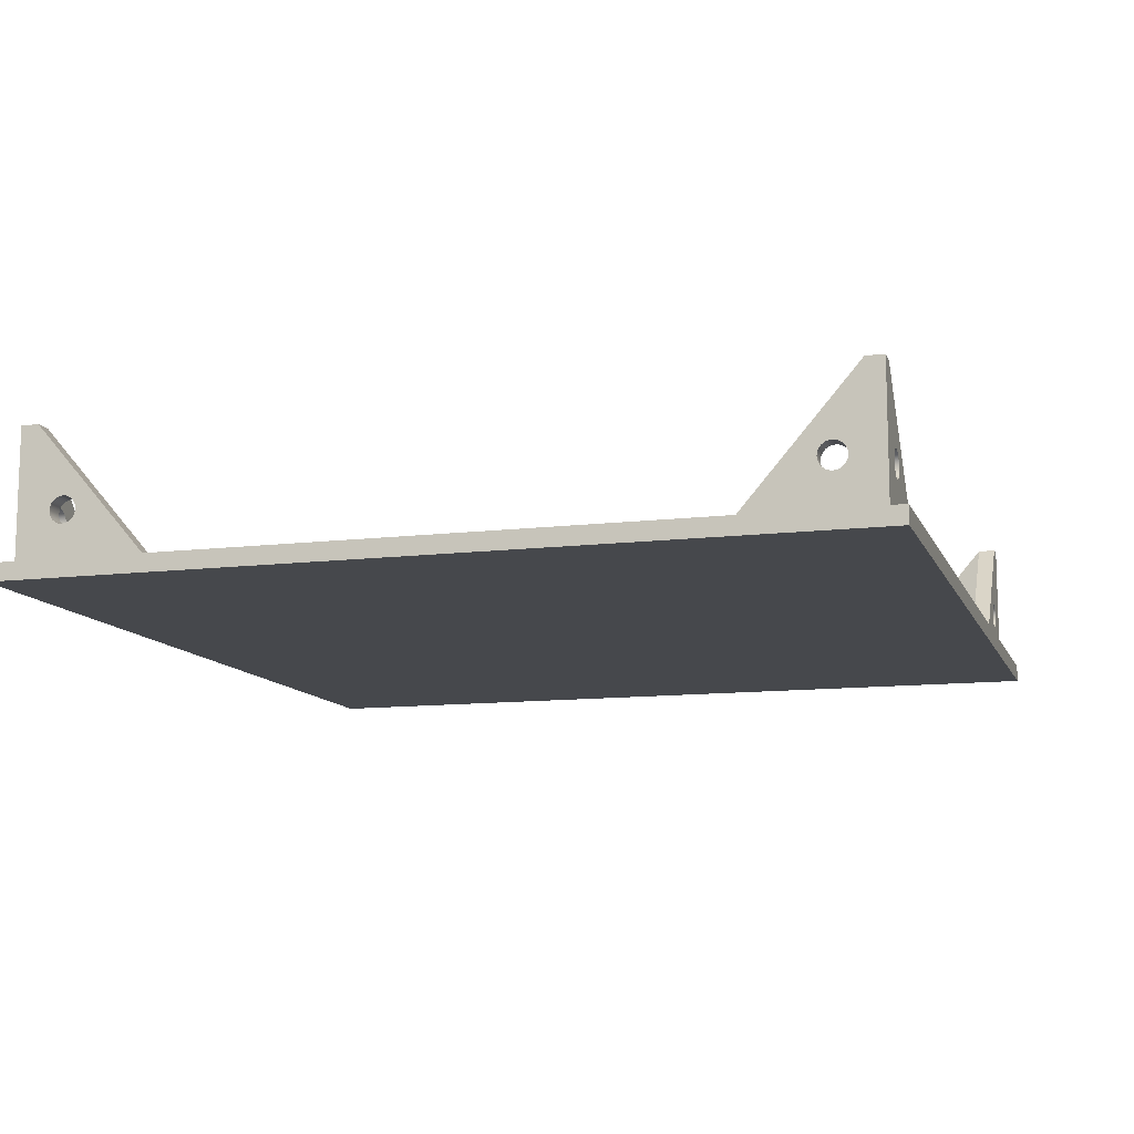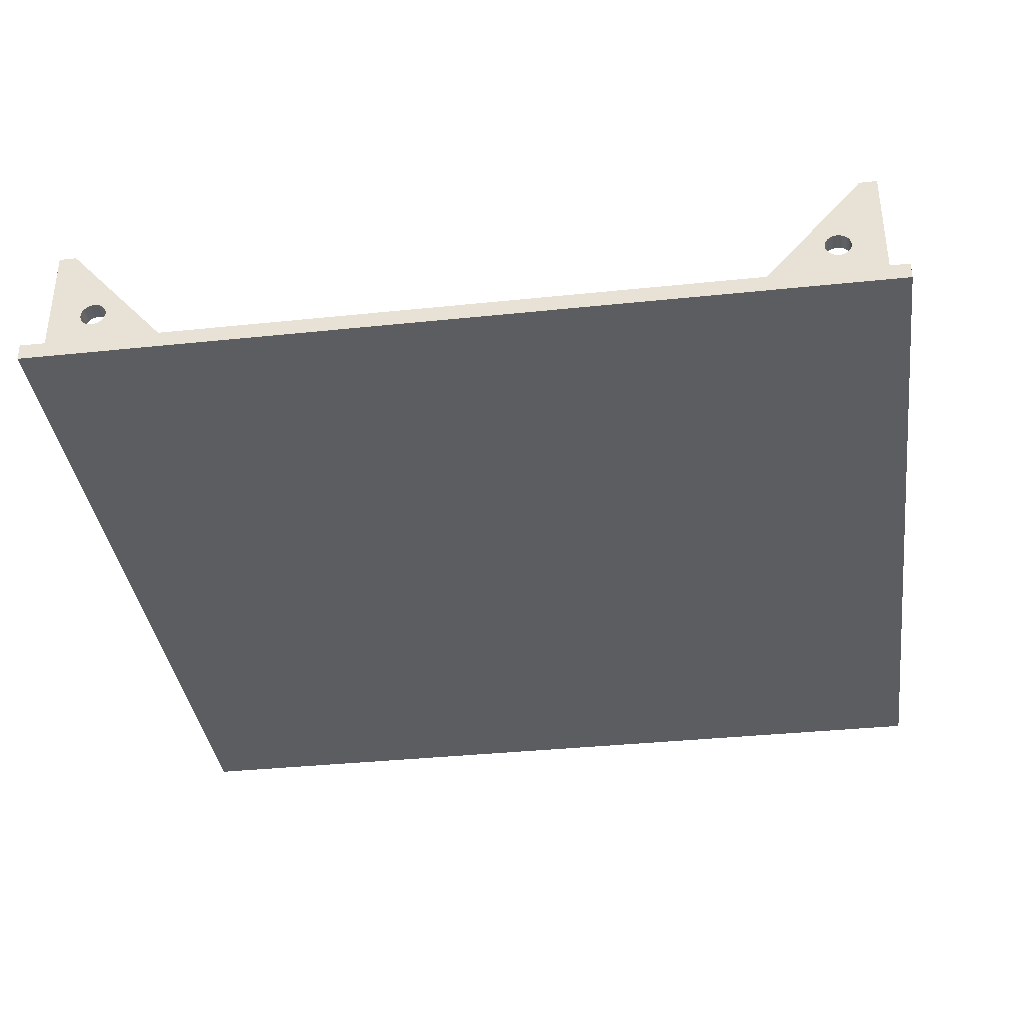
<metadata>
{"format":"obj","ext":"obj","renderer":"f3d","projection":"perspective","resolution":1024,"background":"white","views":[{"elev":-11.4,"azim":106.6,"up":"+Z"},{"elev":-36.7,"azim":-172.3,"up":"+Z"}]}
</metadata>
<code>
g Mesh1 Group2 Group1 Model
v 91.25 9 8.68
v 91.32 9 9.066
v 91.32 7 9.066
v 91.25 7 8.68
f 1 2 3 4
v 83 9 3
f 5 2 1
v 91.48 9 9.422
f 5 6 2
v 91.73 9 9.724
f 5 7 6
v 96 9 18
f 8 7 5
v 92.05 9 9.951
f 7 8 9
v 92.42 9 10.09
f 9 8 10
v 92.75 9 10.12
f 10 8 11
v 92.81 9 10.12
f 11 8 12
v 93.19 9 10.06
f 12 8 13
v 93.55 9 9.896
f 13 8 14
v 93.85 9 9.646
f 14 8 15
v 94.08 9 9.327
f 15 8 16
v 94.21 9 8.96
f 16 8 17
v 94.25 9 8.57
f 17 8 18
v 94.18 9 8.184
f 8 19 18
v 96 9 3
f 20 19 8
v 94.02 9 7.828
f 19 20 21
v 93.77 9 7.526
f 21 20 22
v 93.45 9 7.299
f 22 20 23
f 23 20 5
v 96 22 3
v 83 7 3
v 98 7 3
v 98 22 3
f 24 20 5 25 26 27
v 96 11.86 7.176
f 20 28 24
v 96 11.5 7.326
f 28 20 29
v 96 11.19 7.564
f 29 20 30
v 96 10.95 7.875
f 30 20 31
v 96 10.8 8.237
f 31 20 32
f 32 20 8
v 96 10.75 8.625
f 32 8 33
v 96 10.8 9.013
f 33 8 34
v 96 10.95 9.375
f 34 8 35
v 96 11.19 9.686
f 35 8 36
v 96 11.5 9.924
f 36 8 37
v 96 11.86 10.07
f 37 8 38
v 96 12.25 10.12
f 38 8 39
v 96 12.64 10.07
f 8 40 39
v 96 13 9.924
f 8 41 40
v 96 13.31 9.686
f 8 42 41
v 96 13.55 9.375
f 8 43 42
f 24 43 8
v 96 13.7 9.013
f 43 24 44
v 96 13.75 8.625
f 44 24 45
v 96 13.7 8.237
f 45 24 46
v 96 13.55 7.875
f 46 24 47
v 96 13.31 7.564
f 47 24 48
v 96 13 7.326
f 48 24 49
v 96 12.64 7.176
f 49 24 50
v 96 12.25 7.125
f 50 24 51
f 24 28 51
v 98 11.86 7.176
v 98 12.25 7.125
f 51 28 52 53
v 98 11.5 7.326
f 28 29 54 52
v 98 11.19 7.564
f 29 30 55 54
v 98 10.95 7.875
f 30 31 56 55
v 98 10.8 8.237
f 31 32 57 56
v 98 10.75 8.625
f 32 33 58 57
v 98 10.8 9.013
f 33 34 59 58
v 98 10.95 9.375
f 34 35 60 59
v 98 11.19 9.686
f 35 36 61 60
v 98 11.5 9.924
f 36 37 62 61
v 98 11.86 10.07
f 37 38 63 62
v 98 12.25 10.12
f 38 39 64 63
v 98 12.64 10.07
f 39 40 65 64
v 98 13 9.924
f 40 41 66 65
v 98 13.31 9.686
f 41 42 67 66
v 98 13.55 9.375
f 42 43 68 67
v 98 13.7 9.013
f 43 44 69 68
v 98 13.75 8.625
f 44 45 70 69
v 98 13.7 8.237
f 45 46 71 70
v 98 13.55 7.875
f 46 47 72 71
v 98 13.31 7.564
f 47 48 73 72
v 98 13 7.326
f 48 49 74 73
v 98 12.64 7.176
f 49 50 75 74
f 50 51 53 75
f 26 75 53
f 26 74 75
f 27 74 26
f 74 27 73
f 73 27 72
f 72 27 71
f 71 27 70
f 70 27 69
f 69 27 68
v 98 9 18
f 68 27 76
f 76 27 24 8
v 98 7 18
v 96 7 18
f 77 76 8 78
f 64 76 77
f 65 76 64
f 66 76 65
f 67 76 66
f 68 76 67
f 77 63 64
f 77 62 63
f 77 61 62
f 77 60 61
f 77 59 60
f 77 58 59
f 77 57 58
f 26 57 77
f 57 26 56
f 56 26 55
f 55 26 54
f 54 26 52
f 52 26 53
f 78 26 77
v 94.18 7 8.184
f 26 78 79
v 94.25 7 8.57
f 79 78 80
v 94.21 7 8.96
f 78 81 80
v 94.08 7 9.327
f 81 78 82
v 93.85 7 9.646
f 82 78 83
v 93.55 7 9.896
f 83 78 84
v 93.19 7 10.06
f 84 78 85
v 92.81 7 10.12
f 85 78 86
v 92.75 7 10.12
f 86 78 87
v 92.42 7 10.09
f 87 78 88
v 92.05 7 9.951
f 88 78 89
v 91.73 7 9.724
f 89 78 90
f 90 78 25
f 25 78 8 5
v 91.48 7 9.422
f 90 25 91
f 91 25 3
f 3 25 4
v 91.29 7 8.29
f 25 92 4
v 91.42 7 7.923
f 25 93 92
v 91.65 7 7.604
f 25 94 93
v 91.95 7 7.354
f 25 95 94
v 92.31 7 7.191
f 25 96 95
v 92.69 7 7.126
f 25 97 96
v 92.75 7 7.131
f 25 98 97
v 93.08 7 7.163
f 25 99 98
v 93.45 7 7.299
f 25 100 99
f 26 100 25
v 93.77 7 7.526
f 26 101 100
v 94.02 7 7.828
f 26 102 101
f 26 79 102
f 19 21 102 79
f 21 22 101 102
f 22 23 100 101
v 93.08 9 7.163
f 23 103 99 100
f 23 5 103
v 92.75 9 7.131
f 103 5 104
v 92.69 9 7.126
f 104 5 105
v 92.31 9 7.191
f 105 5 106
v 91.95 9 7.354
f 106 5 107
v 91.65 9 7.604
f 107 5 108
v 91.42 9 7.923
f 108 5 109
v 91.29 9 8.29
f 109 5 110
f 110 5 1
f 110 1 4 92
f 109 110 92 93
f 108 109 93 94
f 107 108 94 95
f 106 107 95 96
f 105 106 96 97
f 104 105 97 98
f 103 104 98 99
f 18 19 79 80
f 17 18 80 81
f 16 17 81 82
f 15 16 82 83
f 14 15 83 84
f 13 14 84 85
f 12 13 85 86
f 11 12 86 87
f 10 11 87 88
f 9 10 88 89
f 7 9 89 90
f 6 7 90 91
f 2 6 91 3
g Mesh2 Group3 Group1 Model
v 96 91.25 8.68
v 96 91.32 9.066
v 98 91.32 9.066
v 98 91.25 8.68
f 111 112 113 114
v 96 83 3
f 115 112 111
v 96 91.48 9.422
f 115 116 112
v 96 91.73 9.724
f 115 117 116
v 96 96 18
f 118 117 115
v 96 92.05 9.951
f 117 118 119
v 96 92.42 10.09
f 119 118 120
v 96 92.75 10.12
f 120 118 121
v 96 92.81 10.12
f 121 118 122
v 96 93.19 10.06
f 122 118 123
v 96 93.55 9.896
f 123 118 124
v 96 93.85 9.646
f 124 118 125
v 96 94.08 9.327
f 125 118 126
v 96 94.21 8.96
f 126 118 127
v 96 94.25 8.57
f 127 118 128
v 96 94.18 8.184
f 118 129 128
v 96 96 3
f 130 129 118
v 96 94.02 7.828
f 129 130 131
v 96 93.77 7.526
f 131 130 132
v 96 93.45 7.299
f 132 130 133
f 133 130 115
v 83 96 3
v 98 83 3
v 98 98 3
v 83 98 3
f 134 130 115 135 136 137
v 93.14 96 7.176
f 130 138 134
v 93.5 96 7.326
f 138 130 139
v 93.81 96 7.564
f 139 130 140
v 94.05 96 7.875
f 140 130 141
v 94.2 96 8.237
f 141 130 142
f 142 130 118
v 94.25 96 8.625
f 142 118 143
v 94.2 96 9.013
f 143 118 144
v 94.05 96 9.375
f 144 118 145
v 93.81 96 9.686
f 145 118 146
v 93.5 96 9.924
f 146 118 147
v 93.14 96 10.07
f 147 118 148
v 92.75 96 10.12
f 148 118 149
v 92.36 96 10.07
f 118 150 149
v 92 96 9.924
f 118 151 150
v 91.69 96 9.686
f 118 152 151
v 91.45 96 9.375
f 118 153 152
f 134 153 118
v 91.3 96 9.013
f 153 134 154
v 91.25 96 8.625
f 154 134 155
v 91.3 96 8.237
f 155 134 156
v 91.45 96 7.875
f 156 134 157
v 91.69 96 7.564
f 157 134 158
v 92 96 7.326
f 158 134 159
v 92.36 96 7.176
f 159 134 160
v 92.75 96 7.125
f 160 134 161
f 134 138 161
v 93.14 98 7.176
v 92.75 98 7.125
f 161 138 162 163
v 93.5 98 7.326
f 138 139 164 162
v 93.81 98 7.564
f 139 140 165 164
v 94.05 98 7.875
f 140 141 166 165
v 94.2 98 8.237
f 141 142 167 166
v 94.25 98 8.625
f 142 143 168 167
v 94.2 98 9.013
f 143 144 169 168
v 94.05 98 9.375
f 144 145 170 169
v 93.81 98 9.686
f 145 146 171 170
v 93.5 98 9.924
f 146 147 172 171
v 93.14 98 10.07
f 147 148 173 172
v 92.75 98 10.12
f 148 149 174 173
v 92.36 98 10.07
f 149 150 175 174
v 92 98 9.924
f 150 151 176 175
v 91.69 98 9.686
f 151 152 177 176
v 91.45 98 9.375
f 152 153 178 177
v 91.3 98 9.013
f 153 154 179 178
v 91.25 98 8.625
f 154 155 180 179
v 91.3 98 8.237
f 155 156 181 180
v 91.45 98 7.875
f 156 157 182 181
v 91.69 98 7.564
f 157 158 183 182
v 92 98 7.326
f 158 159 184 183
v 92.36 98 7.176
f 159 160 185 184
f 160 161 163 185
f 136 185 163
f 136 184 185
f 137 184 136
f 184 137 183
f 183 137 182
f 182 137 181
f 181 137 180
f 180 137 179
f 179 137 178
v 96 98 18
f 178 137 186
f 186 137 134 118
v 98 98 18
v 98 96 18
f 187 186 118 188
f 174 186 187
f 175 186 174
f 176 186 175
f 177 186 176
f 178 186 177
f 187 173 174
f 187 172 173
f 187 171 172
f 187 170 171
f 187 169 170
f 187 168 169
f 187 167 168
f 136 167 187
f 167 136 166
f 166 136 165
f 165 136 164
f 164 136 162
f 162 136 163
f 188 136 187
v 98 94.18 8.184
f 136 188 189
v 98 94.25 8.57
f 189 188 190
v 98 94.21 8.96
f 188 191 190
v 98 94.08 9.327
f 191 188 192
v 98 93.85 9.646
f 192 188 193
v 98 93.55 9.896
f 193 188 194
v 98 93.19 10.06
f 194 188 195
v 98 92.81 10.12
f 195 188 196
v 98 92.75 10.12
f 196 188 197
v 98 92.42 10.09
f 197 188 198
v 98 92.05 9.951
f 198 188 199
v 98 91.73 9.724
f 199 188 200
f 200 188 135
f 135 188 118 115
v 98 91.48 9.422
f 200 135 201
f 201 135 113
f 113 135 114
v 98 91.29 8.29
f 135 202 114
v 98 91.42 7.923
f 135 203 202
v 98 91.65 7.604
f 135 204 203
v 98 91.95 7.354
f 135 205 204
v 98 92.31 7.191
f 135 206 205
v 98 92.69 7.126
f 135 207 206
v 98 92.75 7.131
f 135 208 207
v 98 93.08 7.163
f 135 209 208
v 98 93.45 7.299
f 135 210 209
f 136 210 135
v 98 93.77 7.526
f 136 211 210
v 98 94.02 7.828
f 136 212 211
f 136 189 212
f 129 131 212 189
f 131 132 211 212
f 132 133 210 211
v 96 93.08 7.163
f 133 213 209 210
f 133 115 213
v 96 92.75 7.131
f 213 115 214
v 96 92.69 7.126
f 214 115 215
v 96 92.31 7.191
f 215 115 216
v 96 91.95 7.354
f 216 115 217
v 96 91.65 7.604
f 217 115 218
v 96 91.42 7.923
f 218 115 219
v 96 91.29 8.29
f 219 115 220
f 220 115 111
f 220 111 114 202
f 219 220 202 203
f 218 219 203 204
f 217 218 204 205
f 216 217 205 206
f 215 216 206 207
f 214 215 207 208
f 213 214 208 209
f 128 129 189 190
f 127 128 190 191
f 126 127 191 192
f 125 126 192 193
f 124 125 193 194
f 123 124 194 195
f 122 123 195 196
f 121 122 196 197
f 120 121 197 198
f 119 120 198 199
f 117 119 199 200
f 116 117 200 201
f 112 116 201 113
g Mesh3 Group4 Group1 Model
v 8.749 96 8.68
v 8.684 96 9.066
v 8.684 98 9.066
v 8.749 98 8.68
f 221 222 223 224
v 17 96 3
f 225 222 221
v 8.521 96 9.422
f 225 226 222
v 8.271 96 9.724
f 225 227 226
v 4 96 18
f 228 227 225
v 7.952 96 9.951
f 227 228 229
v 7.585 96 10.09
f 229 228 230
v 7.25 96 10.12
f 230 228 231
v 7.195 96 10.12
f 231 228 232
v 6.809 96 10.06
f 232 228 233
v 6.453 96 9.896
f 233 228 234
v 6.151 96 9.646
f 234 228 235
v 5.924 96 9.327
f 235 228 236
v 5.788 96 8.96
f 236 228 237
v 5.751 96 8.57
f 237 228 238
v 5.816 96 8.184
f 228 239 238
v 4 96 3
f 240 239 228
v 5.979 96 7.828
f 239 240 241
v 6.229 96 7.526
f 241 240 242
v 6.548 96 7.299
f 242 240 243
f 243 240 225
v 4 83 3
v 17 98 3
v 2 98 3
v 2 83 3
f 244 240 225 245 246 247
v 4 93.14 7.176
f 240 248 244
v 4 93.5 7.326
f 248 240 249
v 4 93.81 7.564
f 249 240 250
v 4 94.05 7.875
f 250 240 251
v 4 94.2 8.237
f 251 240 252
f 252 240 228
v 4 94.25 8.625
f 252 228 253
v 4 94.2 9.013
f 253 228 254
v 4 94.05 9.375
f 254 228 255
v 4 93.81 9.686
f 255 228 256
v 4 93.5 9.924
f 256 228 257
v 4 93.14 10.07
f 257 228 258
v 4 92.75 10.12
f 258 228 259
v 4 92.36 10.07
f 228 260 259
v 4 92 9.924
f 228 261 260
v 4 91.69 9.686
f 228 262 261
v 4 91.45 9.375
f 228 263 262
f 244 263 228
v 4 91.3 9.013
f 263 244 264
v 4 91.25 8.625
f 264 244 265
v 4 91.3 8.237
f 265 244 266
v 4 91.45 7.875
f 266 244 267
v 4 91.69 7.564
f 267 244 268
v 4 92 7.326
f 268 244 269
v 4 92.36 7.176
f 269 244 270
v 4 92.75 7.125
f 270 244 271
f 244 248 271
v 2 93.14 7.176
v 2 92.75 7.125
f 271 248 272 273
v 2 93.5 7.326
f 248 249 274 272
v 2 93.81 7.564
f 249 250 275 274
v 2 94.05 7.875
f 250 251 276 275
v 2 94.2 8.237
f 251 252 277 276
v 2 94.25 8.625
f 252 253 278 277
v 2 94.2 9.013
f 253 254 279 278
v 2 94.05 9.375
f 254 255 280 279
v 2 93.81 9.686
f 255 256 281 280
v 2 93.5 9.924
f 256 257 282 281
v 2 93.14 10.07
f 257 258 283 282
v 2 92.75 10.12
f 258 259 284 283
v 2 92.36 10.07
f 259 260 285 284
v 2 92 9.924
f 260 261 286 285
v 2 91.69 9.686
f 261 262 287 286
v 2 91.45 9.375
f 262 263 288 287
v 2 91.3 9.013
f 263 264 289 288
v 2 91.25 8.625
f 264 265 290 289
v 2 91.3 8.237
f 265 266 291 290
v 2 91.45 7.875
f 266 267 292 291
v 2 91.69 7.564
f 267 268 293 292
v 2 92 7.326
f 268 269 294 293
v 2 92.36 7.176
f 269 270 295 294
f 270 271 273 295
f 246 295 273
f 246 294 295
f 247 294 246
f 294 247 293
f 293 247 292
f 292 247 291
f 291 247 290
f 290 247 289
f 289 247 288
v 2 96 18
f 288 247 296
f 296 247 244 228
v 2 98 18
v 4 98 18
f 297 296 228 298
f 284 296 297
f 285 296 284
f 286 296 285
f 287 296 286
f 288 296 287
f 297 283 284
f 297 282 283
f 297 281 282
f 297 280 281
f 297 279 280
f 297 278 279
f 297 277 278
f 246 277 297
f 277 246 276
f 276 246 275
f 275 246 274
f 274 246 272
f 272 246 273
f 298 246 297
v 5.816 98 8.184
f 246 298 299
v 5.751 98 8.57
f 299 298 300
v 5.788 98 8.96
f 298 301 300
v 5.924 98 9.327
f 301 298 302
v 6.151 98 9.646
f 302 298 303
v 6.453 98 9.896
f 303 298 304
v 6.809 98 10.06
f 304 298 305
v 7.195 98 10.12
f 305 298 306
v 7.25 98 10.12
f 306 298 307
v 7.585 98 10.09
f 307 298 308
v 7.952 98 9.951
f 308 298 309
v 8.271 98 9.724
f 309 298 310
f 310 298 245
f 245 298 228 225
v 8.521 98 9.422
f 310 245 311
f 311 245 223
f 223 245 224
v 8.712 98 8.29
f 245 312 224
v 8.576 98 7.923
f 245 313 312
v 8.349 98 7.604
f 245 314 313
v 8.047 98 7.354
f 245 315 314
v 7.691 98 7.191
f 245 316 315
v 7.305 98 7.126
f 245 317 316
v 7.25 98 7.131
f 245 318 317
v 6.915 98 7.163
f 245 319 318
v 6.548 98 7.299
f 245 320 319
f 246 320 245
v 6.229 98 7.526
f 246 321 320
v 5.979 98 7.828
f 246 322 321
f 246 299 322
f 239 241 322 299
f 241 242 321 322
f 242 243 320 321
v 6.915 96 7.163
f 243 323 319 320
f 243 225 323
v 7.25 96 7.131
f 323 225 324
v 7.305 96 7.126
f 324 225 325
v 7.691 96 7.191
f 325 225 326
v 8.047 96 7.354
f 326 225 327
v 8.349 96 7.604
f 327 225 328
v 8.576 96 7.923
f 328 225 329
v 8.712 96 8.29
f 329 225 330
f 330 225 221
f 330 221 224 312
f 329 330 312 313
f 328 329 313 314
f 327 328 314 315
f 326 327 315 316
f 325 326 316 317
f 324 325 317 318
f 323 324 318 319
f 238 239 299 300
f 237 238 300 301
f 236 237 301 302
f 235 236 302 303
f 234 235 303 304
f 233 234 304 305
f 232 233 305 306
f 231 232 306 307
f 230 231 307 308
f 229 230 308 309
f 227 229 309 310
f 226 227 310 311
f 222 226 311 223
g Mesh4 Group5 Group1 Model
v 4 13.75 8.68
v 4 13.68 9.066
v 2 13.68 9.066
v 2 13.75 8.68
f 331 332 333 334
v 4 22 3
f 335 332 331
v 4 13.52 9.422
f 335 336 332
v 4 13.27 9.724
f 335 337 336
v 4 9 18
f 338 337 335
v 4 12.95 9.951
f 337 338 339
v 4 12.58 10.09
f 339 338 340
v 4 12.25 10.12
f 340 338 341
v 4 12.19 10.12
f 341 338 342
v 4 11.81 10.06
f 342 338 343
v 4 11.45 9.896
f 343 338 344
v 4 11.15 9.646
f 344 338 345
v 4 10.92 9.327
f 345 338 346
v 4 10.79 8.96
f 346 338 347
v 4 10.75 8.57
f 347 338 348
v 4 10.82 8.184
f 338 349 348
v 4 9 3
f 350 349 338
v 4 10.98 7.828
f 349 350 351
v 4 11.23 7.526
f 351 350 352
v 4 11.55 7.299
f 352 350 353
f 353 350 335
v 17 9 3
v 2 22 3
v 2 7 3
v 17 7 3
f 354 350 335 355 356 357
v 6.862 9 7.176
f 350 358 354
v 6.5 9 7.326
f 358 350 359
v 6.189 9 7.564
f 359 350 360
v 5.951 9 7.875
f 360 350 361
v 5.801 9 8.237
f 361 350 362
f 362 350 338
v 5.75 9 8.625
f 362 338 363
v 5.801 9 9.013
f 363 338 364
v 5.951 9 9.375
f 364 338 365
v 6.189 9 9.686
f 365 338 366
v 6.5 9 9.924
f 366 338 367
v 6.862 9 10.07
f 367 338 368
v 7.25 9 10.12
f 368 338 369
v 7.638 9 10.07
f 338 370 369
v 8 9 9.924
f 338 371 370
v 8.311 9 9.686
f 338 372 371
v 8.549 9 9.375
f 338 373 372
f 354 373 338
v 8.699 9 9.013
f 373 354 374
v 8.75 9 8.625
f 374 354 375
v 8.699 9 8.237
f 375 354 376
v 8.549 9 7.875
f 376 354 377
v 8.311 9 7.564
f 377 354 378
v 8 9 7.326
f 378 354 379
v 7.638 9 7.176
f 379 354 380
v 7.25 9 7.125
f 380 354 381
f 354 358 381
v 6.862 7 7.176
v 7.25 7 7.125
f 381 358 382 383
v 6.5 7 7.326
f 358 359 384 382
v 6.189 7 7.564
f 359 360 385 384
v 5.951 7 7.875
f 360 361 386 385
v 5.801 7 8.237
f 361 362 387 386
v 5.75 7 8.625
f 362 363 388 387
v 5.801 7 9.013
f 363 364 389 388
v 5.951 7 9.375
f 364 365 390 389
v 6.189 7 9.686
f 365 366 391 390
v 6.5 7 9.924
f 366 367 392 391
v 6.862 7 10.07
f 367 368 393 392
v 7.25 7 10.12
f 368 369 394 393
v 7.638 7 10.07
f 369 370 395 394
v 8 7 9.924
f 370 371 396 395
v 8.311 7 9.686
f 371 372 397 396
v 8.549 7 9.375
f 372 373 398 397
v 8.699 7 9.013
f 373 374 399 398
v 8.75 7 8.625
f 374 375 400 399
v 8.699 7 8.237
f 375 376 401 400
v 8.549 7 7.875
f 376 377 402 401
v 8.311 7 7.564
f 377 378 403 402
v 8 7 7.326
f 378 379 404 403
v 7.638 7 7.176
f 379 380 405 404
f 380 381 383 405
f 356 405 383
f 356 404 405
f 357 404 356
f 404 357 403
f 403 357 402
f 402 357 401
f 401 357 400
f 400 357 399
f 399 357 398
v 4 7 18
f 398 357 406
f 406 357 354 338
v 2 7 18
v 2 9 18
f 407 406 338 408
f 394 406 407
f 395 406 394
f 396 406 395
f 397 406 396
f 398 406 397
f 407 393 394
f 407 392 393
f 407 391 392
f 407 390 391
f 407 389 390
f 407 388 389
f 407 387 388
f 356 387 407
f 387 356 386
f 386 356 385
f 385 356 384
f 384 356 382
f 382 356 383
f 408 356 407
v 2 10.82 8.184
f 356 408 409
v 2 10.75 8.57
f 409 408 410
v 2 10.79 8.96
f 408 411 410
v 2 10.92 9.327
f 411 408 412
v 2 11.15 9.646
f 412 408 413
v 2 11.45 9.896
f 413 408 414
v 2 11.81 10.06
f 414 408 415
v 2 12.19 10.12
f 415 408 416
v 2 12.25 10.12
f 416 408 417
v 2 12.58 10.09
f 417 408 418
v 2 12.95 9.951
f 418 408 419
v 2 13.27 9.724
f 419 408 420
f 420 408 355
f 355 408 338 335
v 2 13.52 9.422
f 420 355 421
f 421 355 333
f 333 355 334
v 2 13.71 8.29
f 355 422 334
v 2 13.58 7.923
f 355 423 422
v 2 13.35 7.604
f 355 424 423
v 2 13.05 7.354
f 355 425 424
v 2 12.69 7.191
f 355 426 425
v 2 12.31 7.126
f 355 427 426
v 2 12.25 7.131
f 355 428 427
v 2 11.92 7.163
f 355 429 428
v 2 11.55 7.299
f 355 430 429
f 356 430 355
v 2 11.23 7.526
f 356 431 430
v 2 10.98 7.828
f 356 432 431
f 356 409 432
f 349 351 432 409
f 351 352 431 432
f 352 353 430 431
v 4 11.92 7.163
f 353 433 429 430
f 353 335 433
v 4 12.25 7.131
f 433 335 434
v 4 12.31 7.126
f 434 335 435
v 4 12.69 7.191
f 435 335 436
v 4 13.05 7.354
f 436 335 437
v 4 13.35 7.604
f 437 335 438
v 4 13.58 7.923
f 438 335 439
v 4 13.71 8.29
f 439 335 440
f 440 335 331
f 440 331 334 422
f 439 440 422 423
f 438 439 423 424
f 437 438 424 425
f 436 437 425 426
f 435 436 426 427
f 434 435 427 428
f 433 434 428 429
f 348 349 409 410
f 347 348 410 411
f 346 347 411 412
f 345 346 412 413
f 344 345 413 414
f 343 344 414 415
f 342 343 415 416
f 341 342 416 417
f 340 341 417 418
f 339 340 418 419
f 337 339 419 420
f 336 337 420 421
f 332 336 421 333
g Mesh5 Group1 Model
v 100 100 1
v 0 100 1
v 0 100 3
v 100 100 3
f 441 442 443 444
v 100 5 1
v 0 5 1
f 445 446 442 441
v 100 5 3
v 0 5 3
f 446 445 447 448
f 445 441 444 447
f 448 447 444 443
f 442 446 448 443

</code>
